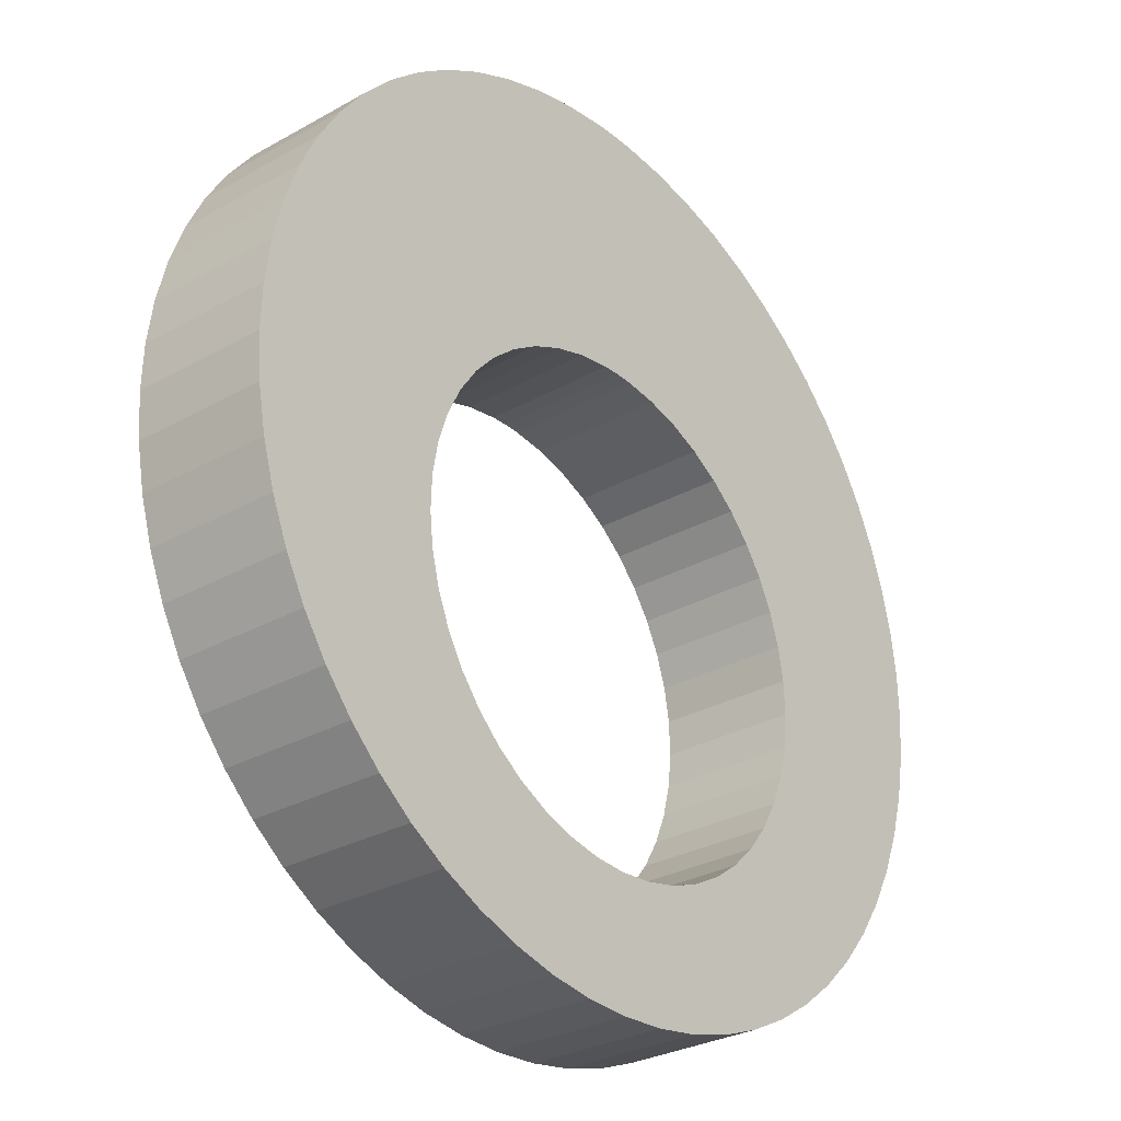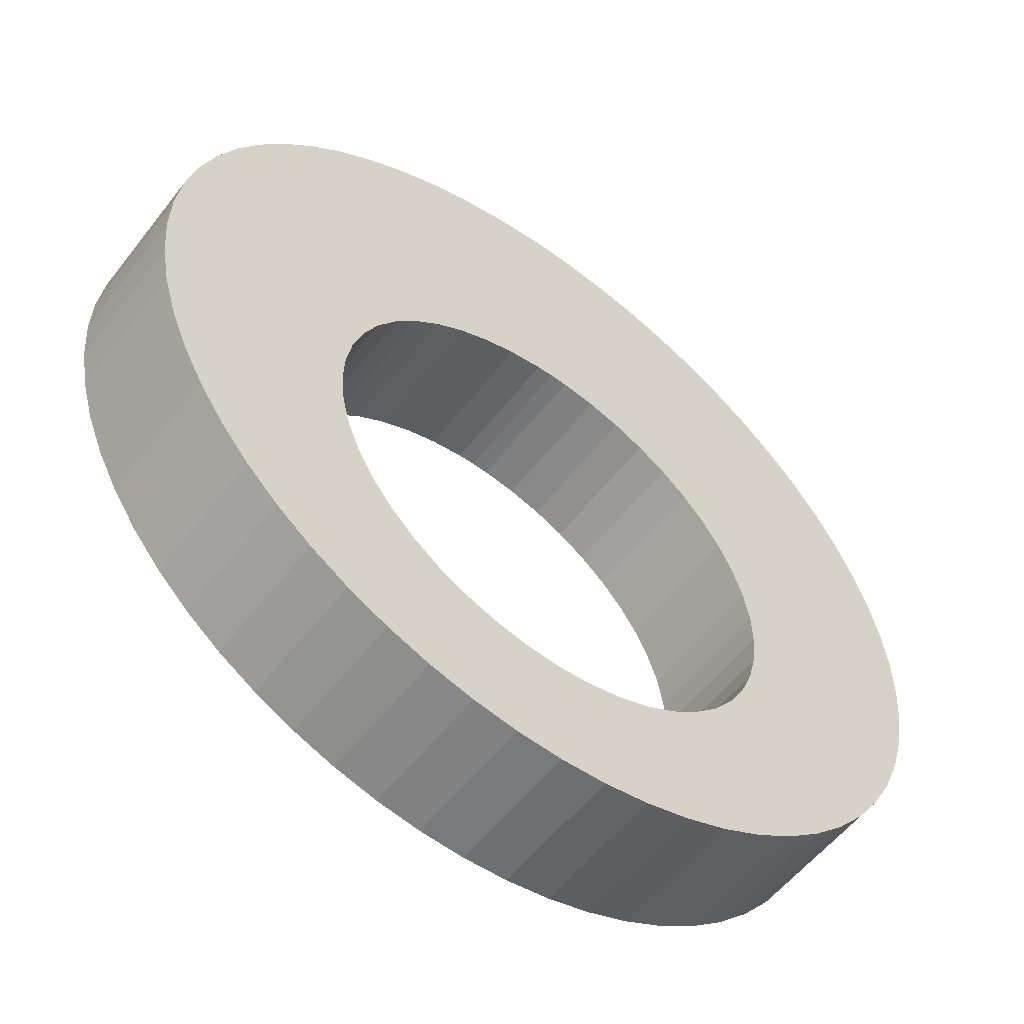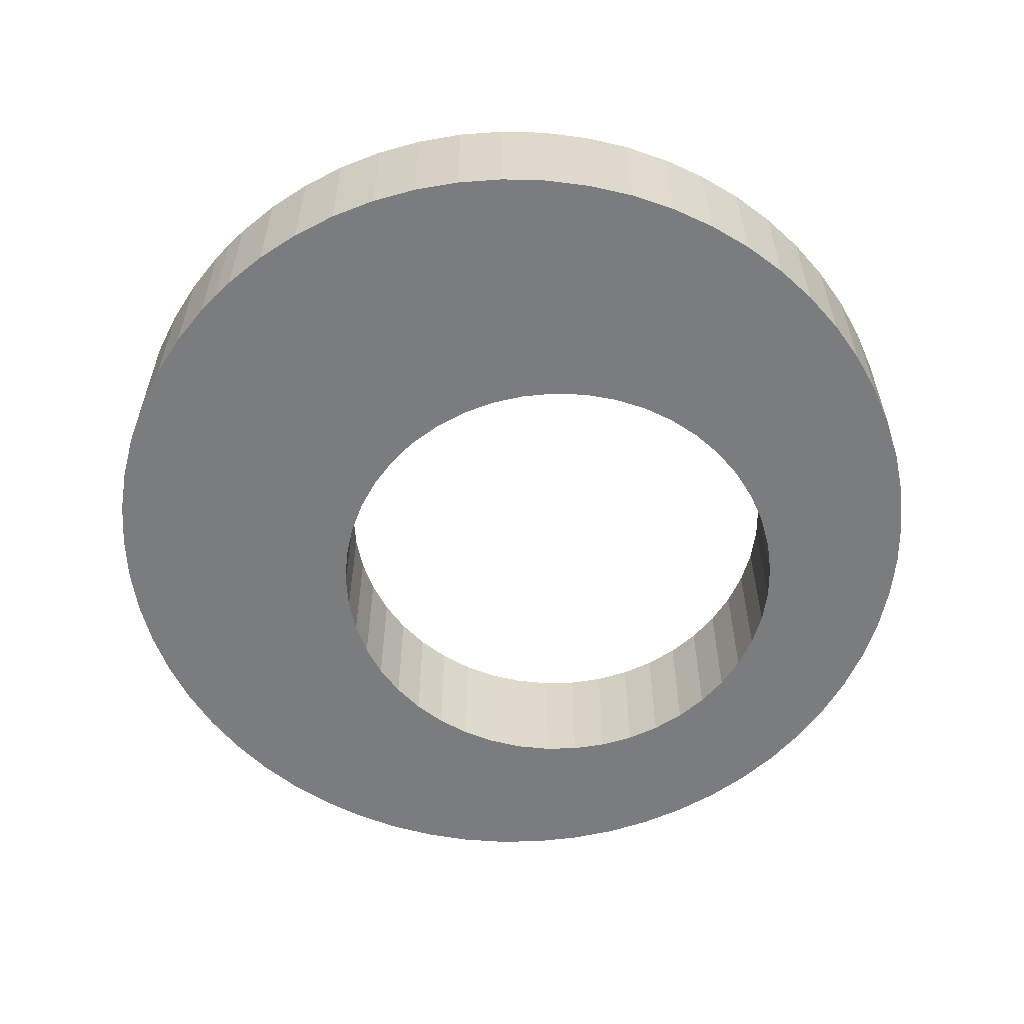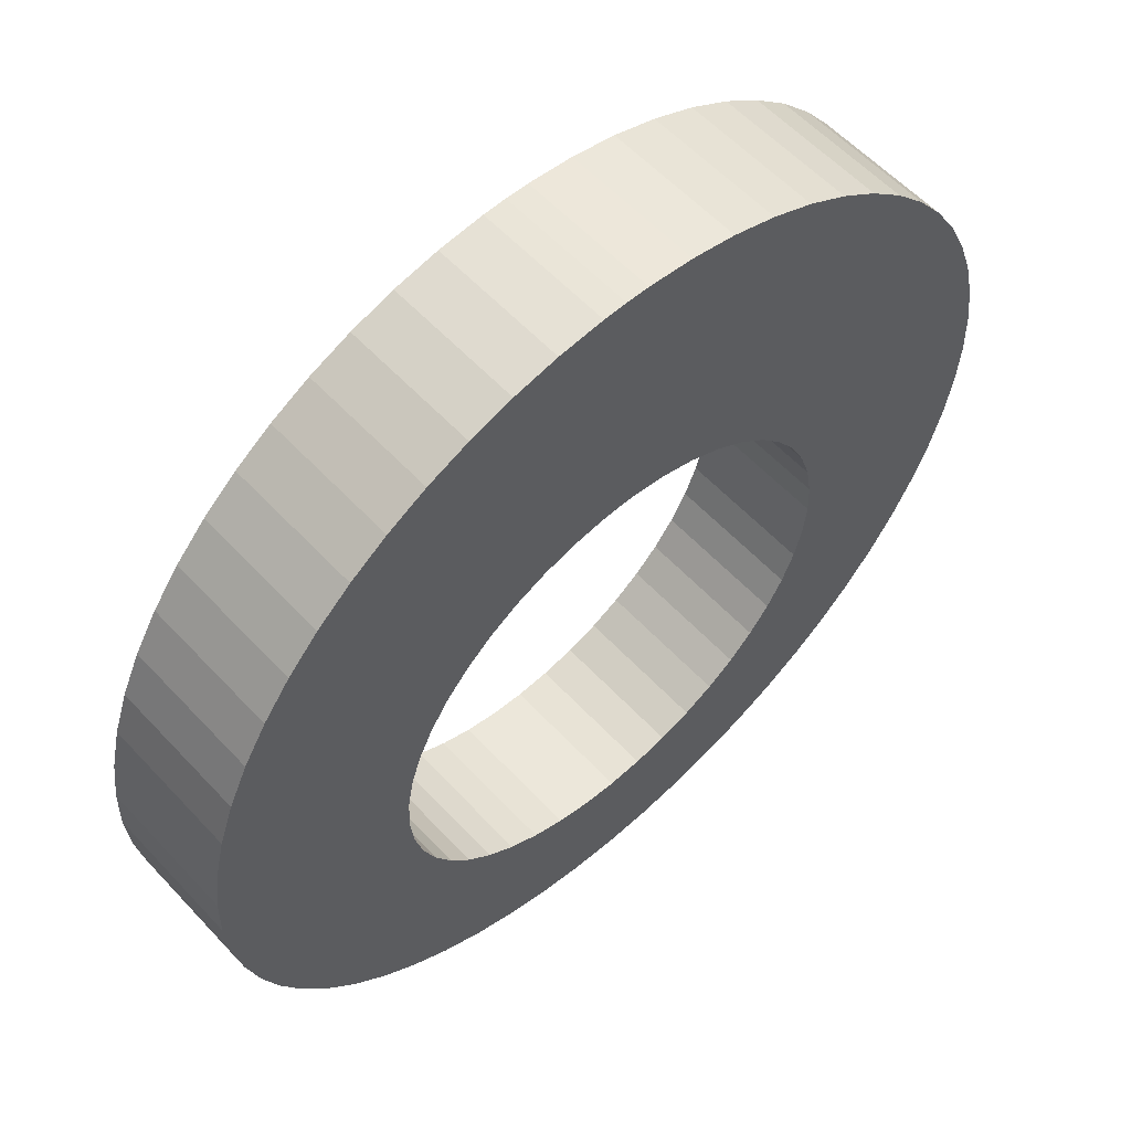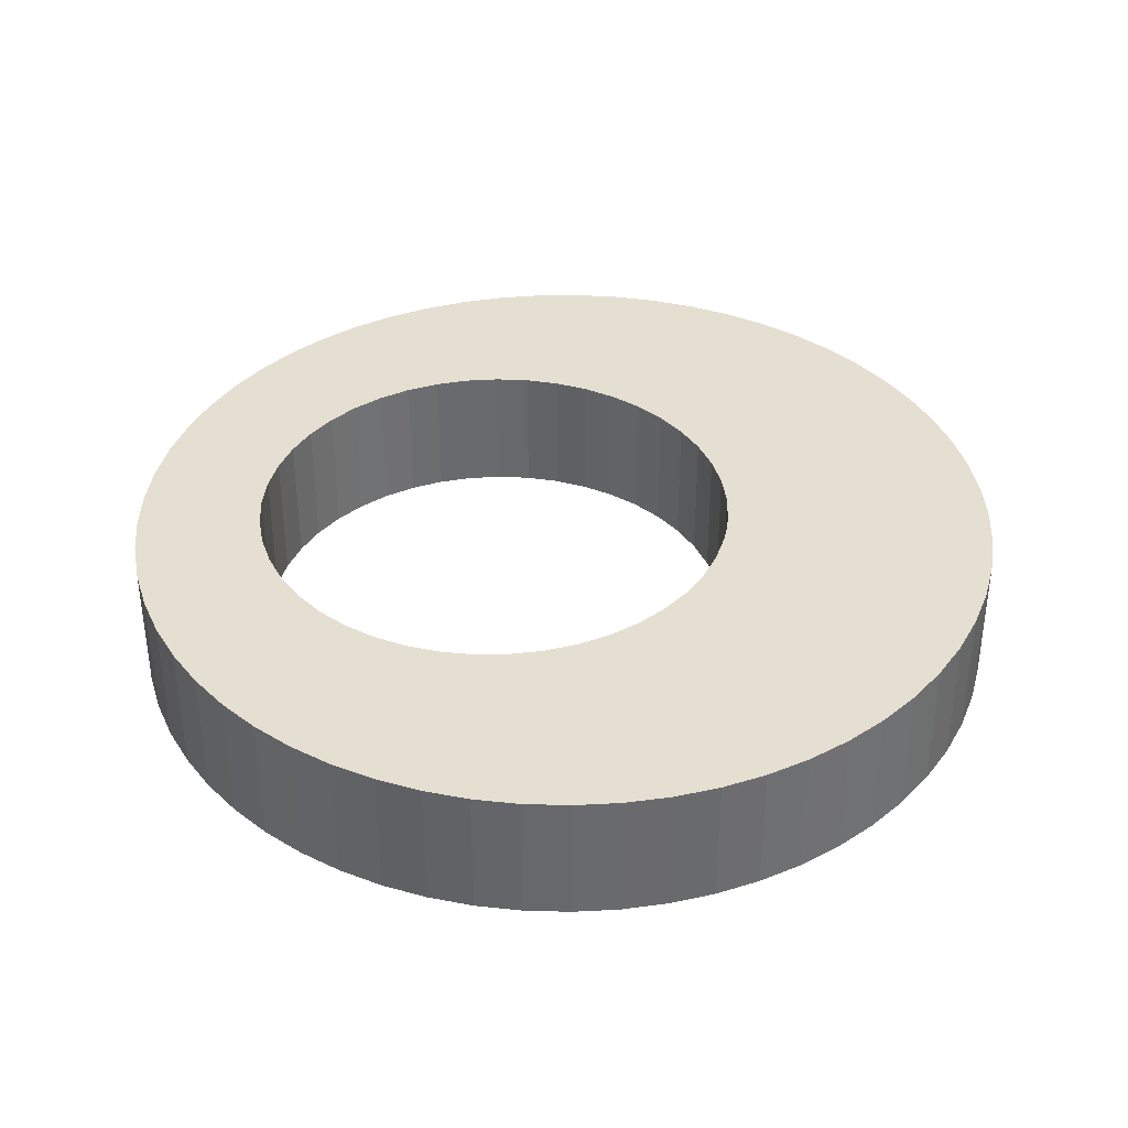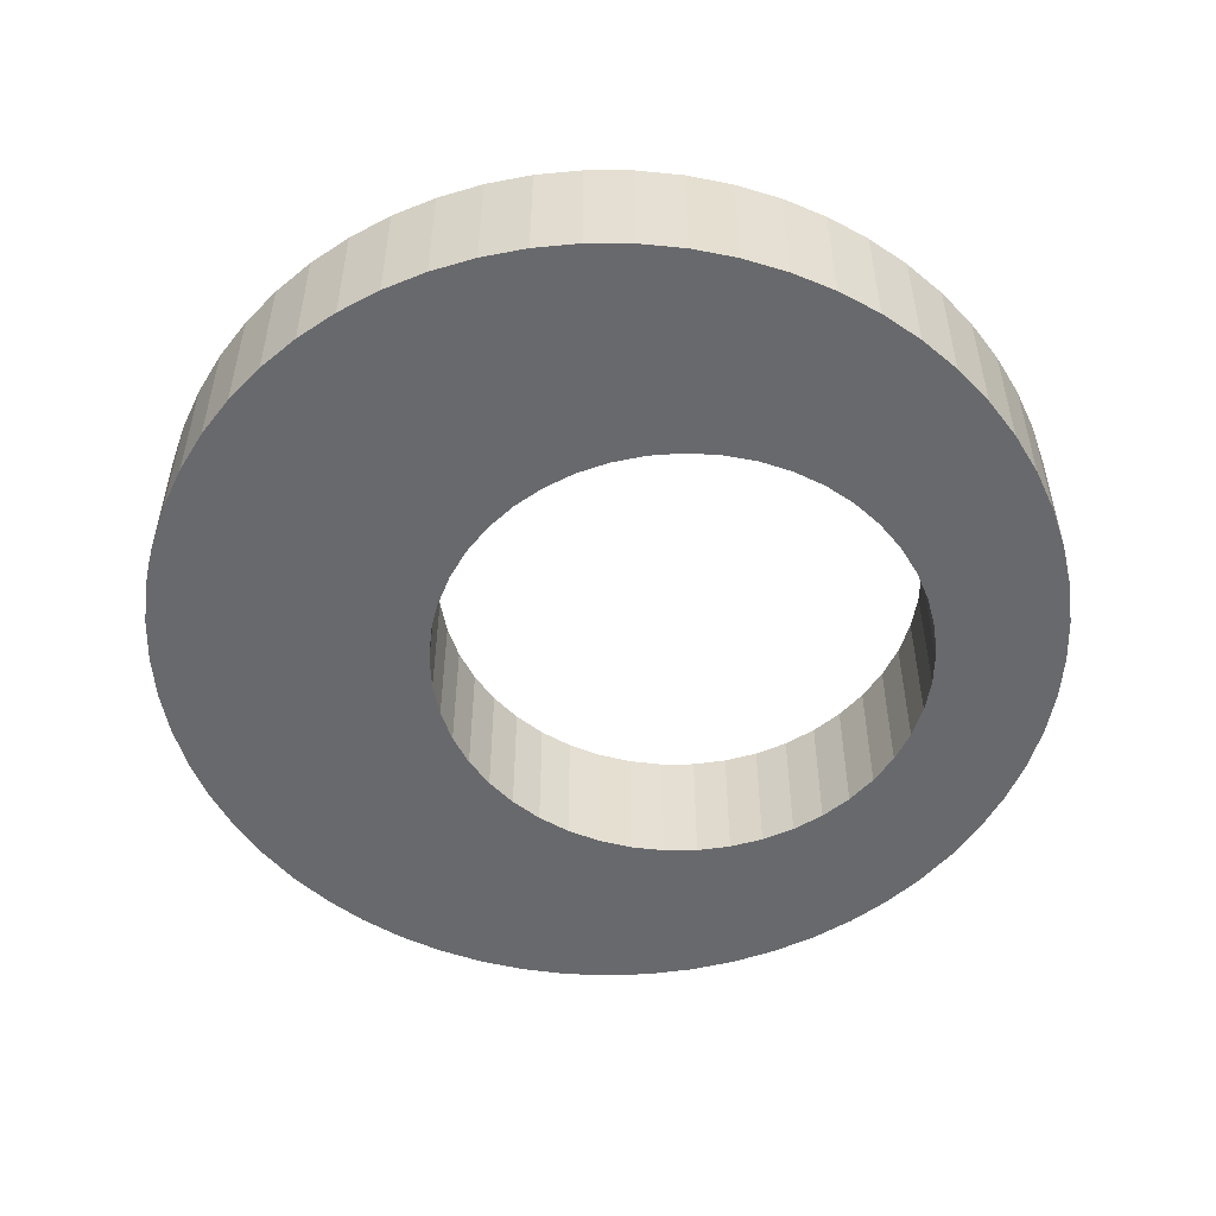
<metadata>
{"format":"obj","ext":"obj","renderer":"f3d","projection":"perspective","resolution":1024,"background":"white","views":[{"elev":-29.3,"azim":129.8,"up":"+Y"},{"elev":-56.1,"azim":142.7,"up":"+Y"},{"elev":-58.6,"azim":-134.4,"up":"+Z"},{"elev":57.7,"azim":-42.3,"up":"+Y"},{"elev":37.3,"azim":99.4,"up":"+Z"},{"elev":-52.8,"azim":-103.4,"up":"+Z"}]}
</metadata>
<code>
o 334
v 17.04 30.37 -7
v 12.72 43.57 -7
v 18.66 31.09 -7
v 14.89 44.52 -7
v 20.36 31.58 -7
v 15.54 29.43 -7
v 8.726 41.03 -7
v 10.66 42.41 -7
v 12.99 26.98 -7
v 3.917 35.84 -7
v 14.18 28.3 -7
v 5.339 37.73 -7
v 6.947 39.47 -7
v 11.22 23.92 -7
v 0.9166 29.43 -7
v 12 25.51 -7
v 1.695 31.66 -7
v 2.698 33.81 -7
v 11.59 13.59 -7
v 3.282 11.16 -7
v 10.92 15.24 -7
v 2.169 13.25 -7
v 10.49 16.95 -7
v 1.277 15.44 -7
v 10.31 18.72 -7
v 17.14 45.24 -7
v 19.46 45.73 -7
v 22.11 31.83 -7
v 21.82 45.97 -7
v 23 31.86 -7
v 23 46 -7
v 23.89 31.83 -7
v 0.6149 17.72 -7
v 0.1904 20.05 -7
v 10.37 20.49 -7
v 0.007626 22.41 -7
v 10.68 22.23 -7
v 0.0686 24.78 -7
v 0.3726 27.12 -7
v 31.82 28.3 -7
v 42.08 35.84 -7
v 33.01 26.98 -7
v 43.3 33.81 -7
v 34 25.51 -7
v 28.96 30.37 -7
v 37.27 41.03 -7
v 30.46 29.43 -7
v 39.05 39.47 -7
v 40.66 37.73 -7
v 24.18 45.97 -7
v 26.54 45.73 -7
v 25.64 31.58 -7
v 28.86 45.24 -7
v 27.34 31.09 -7
v 17.83 7.558 -7
v 13.79 1.925 -7
v 16.27 8.39 -7
v 11.67 2.983 -7
v 14.84 9.431 -7
v 9.673 4.254 -7
v 13.56 10.66 -7
v 7.817 5.724 -7
v 12.47 12.06 -7
v 6.121 7.377 -7
v 4.604 9.195 -7
v 29.73 8.39 -7
v 32.21 1.925 -7
v 28.17 7.558 -7
v 29.99 1.089 -7
v 26.5 6.952 -7
v 27.7 0.4863 -7
v 24.77 6.584 -7
v 25.36 0.1219 -7
v 23 6.46 -7
v 23 0 -7
v 21.23 6.584 -7
v 20.64 0.1219 -7
v 19.5 6.952 -7
v 18.3 0.4863 -7
v 16.01 1.089 -7
v 35.63 20.49 -7
v 45.81 20.05 -7
v 35.69 18.72 -7
v 45.39 17.72 -7
v 35.51 16.95 -7
v 44.72 15.44 -7
v 35.08 15.24 -7
v 44.31 31.66 -7
v 45.08 29.43 -7
v 34.78 23.92 -7
v 45.63 27.12 -7
v 35.32 22.23 -7
v 45.93 24.78 -7
v 45.99 22.41 -7
v 31.11 44.52 -7
v 33.28 43.57 -7
v 35.34 42.41 -7
v 43.83 13.25 -7
v 42.72 11.16 -7
v 34.41 13.59 -7
v 41.4 9.195 -7
v 33.53 12.06 -7
v 39.88 7.377 -7
v 32.44 10.66 -7
v 38.18 5.724 -7
v 31.16 9.431 -7
v 36.33 4.254 -7
v 34.33 2.983 -7
v 34.78 23.92 0
v 45.08 29.43 0
v 34 25.51 0
v 44.31 31.66 0
v 33.01 26.98 0
v 35.69 18.72 0
v 45.81 20.05 0
v 35.63 20.49 0
v 45.99 22.41 0
v 35.32 22.23 0
v 45.93 24.78 0
v 45.63 27.12 0
v 16.27 8.39 0
v 13.79 1.925 0
v 17.83 7.558 0
v 16.01 1.089 0
v 19.5 6.952 0
v 18.3 0.4863 0
v 21.23 6.584 0
v 20.64 0.1219 0
v 23 6.46 0
v 23 0 0
v 24.77 6.584 0
v 25.36 0.1219 0
v 26.5 6.952 0
v 27.7 0.4863 0
v 28.17 7.558 0
v 10.92 15.24 0
v 3.282 11.16 0
v 11.59 13.59 0
v 4.604 9.195 0
v 12.47 12.06 0
v 6.121 7.377 0
v 13.56 10.66 0
v 7.817 5.724 0
v 14.84 9.431 0
v 9.673 4.254 0
v 11.67 2.983 0
v 12 25.51 0
v 0.9166 29.43 0
v 11.22 23.92 0
v 0.3726 27.12 0
v 10.68 22.23 0
v 0.0686 24.78 0
v 10.37 20.49 0
v 14.18 28.3 0
v 3.917 35.84 0
v 12.99 26.98 0
v 2.698 33.81 0
v 1.695 31.66 0
v 17.04 30.37 0
v 8.726 41.03 0
v 15.54 29.43 0
v 6.947 39.47 0
v 5.339 37.73 0
v 37.27 41.03 0
v 28.96 30.37 0
v 30.46 29.43 0
v 43.3 33.81 0
v 42.08 35.84 0
v 31.82 28.3 0
v 40.66 37.73 0
v 39.05 39.47 0
v 34.41 13.59 0
v 42.72 11.16 0
v 35.08 15.24 0
v 43.83 13.25 0
v 35.51 16.95 0
v 44.72 15.44 0
v 45.39 17.72 0
v 29.99 1.089 0
v 32.21 1.925 0
v 29.73 8.39 0
v 34.33 2.983 0
v 31.16 9.431 0
v 36.33 4.254 0
v 32.44 10.66 0
v 38.18 5.724 0
v 33.53 12.06 0
v 39.88 7.377 0
v 41.4 9.195 0
v 0.007626 22.41 0
v 0.1904 20.05 0
v 10.31 18.72 0
v 0.6149 17.72 0
v 10.49 16.95 0
v 1.277 15.44 0
v 2.169 13.25 0
v 18.66 31.09 0
v 12.72 43.57 0
v 10.66 42.41 0
v 35.34 42.41 0
v 33.28 43.57 0
v 27.34 31.09 0
v 31.11 44.52 0
v 25.64 31.58 0
v 22.11 31.83 0
v 19.46 45.73 0
v 20.36 31.58 0
v 17.14 45.24 0
v 14.89 44.52 0
v 28.86 45.24 0
v 26.54 45.73 0
v 23.89 31.83 0
v 24.18 45.97 0
v 23 31.86 0
v 23 46 0
v 21.82 45.97 0
f 1 2 3
f 3 2 4
f 3 4 5
f 6 7 1
f 1 7 8
f 1 8 2
f 9 10 11
f 11 10 12
f 11 12 6
f 6 12 13
f 6 13 7
f 14 15 16
f 16 15 17
f 16 17 9
f 9 17 18
f 9 18 10
f 19 20 21
f 21 20 22
f 21 22 23
f 23 22 24
f 23 24 25
f 4 26 5
f 5 26 27
f 5 27 28
f 28 27 29
f 28 29 30
f 30 29 31
f 30 31 32
f 24 33 25
f 25 33 34
f 25 34 35
f 35 34 36
f 35 36 37
f 37 36 38
f 37 38 14
f 14 38 39
f 14 39 15
f 40 41 42
f 42 41 43
f 42 43 44
f 45 46 47
f 47 46 48
f 47 48 40
f 40 48 49
f 40 49 41
f 31 50 32
f 32 50 51
f 32 51 52
f 52 51 53
f 52 53 54
f 55 56 57
f 57 56 58
f 57 58 59
f 59 58 60
f 59 60 61
f 61 60 62
f 61 62 63
f 63 62 64
f 63 64 19
f 19 64 65
f 19 65 20
f 66 67 68
f 68 67 69
f 68 69 70
f 70 69 71
f 70 71 72
f 72 71 73
f 72 73 74
f 74 73 75
f 74 75 76
f 76 75 77
f 76 77 78
f 78 77 79
f 78 79 55
f 55 79 80
f 55 80 56
f 81 82 83
f 83 82 84
f 83 84 85
f 85 84 86
f 85 86 87
f 43 88 44
f 44 88 89
f 44 89 90
f 90 89 91
f 90 91 92
f 92 91 93
f 92 93 81
f 81 93 94
f 81 94 82
f 53 95 54
f 54 95 96
f 54 96 45
f 45 96 97
f 45 97 46
f 86 98 87
f 87 98 99
f 87 99 100
f 100 99 101
f 100 101 102
f 102 101 103
f 102 103 104
f 104 103 105
f 104 105 106
f 106 105 107
f 106 107 66
f 66 107 108
f 66 108 67
f 109 110 111
f 111 110 112
f 111 112 113
f 114 115 116
f 116 115 117
f 116 117 118
f 118 117 119
f 118 119 109
f 109 119 120
f 109 120 110
f 121 122 123
f 123 122 124
f 123 124 125
f 125 124 126
f 125 126 127
f 127 126 128
f 127 128 129
f 129 128 130
f 129 130 131
f 131 130 132
f 131 132 133
f 133 132 134
f 133 134 135
f 136 137 138
f 138 137 139
f 138 139 140
f 140 139 141
f 140 141 142
f 142 141 143
f 142 143 144
f 144 143 145
f 144 145 121
f 121 145 146
f 121 146 122
f 147 148 149
f 149 148 150
f 149 150 151
f 151 150 152
f 151 152 153
f 154 155 156
f 156 155 157
f 156 157 147
f 147 157 158
f 147 158 148
f 159 160 161
f 161 160 162
f 161 162 154
f 154 162 163
f 154 163 155
f 164 165 166
f 112 167 113
f 113 167 168
f 113 168 169
f 169 168 170
f 169 170 166
f 166 170 171
f 166 171 164
f 172 173 174
f 174 173 175
f 174 175 176
f 176 175 177
f 176 177 114
f 114 177 178
f 114 178 115
f 134 179 135
f 135 179 180
f 135 180 181
f 181 180 182
f 181 182 183
f 183 182 184
f 183 184 185
f 185 184 186
f 185 186 187
f 187 186 188
f 187 188 172
f 172 188 189
f 172 189 173
f 152 190 153
f 153 190 191
f 153 191 192
f 192 191 193
f 192 193 194
f 194 193 195
f 194 195 136
f 136 195 196
f 136 196 137
f 197 198 159
f 159 198 199
f 159 199 160
f 164 200 165
f 165 200 201
f 165 201 202
f 202 201 203
f 202 203 204
f 205 206 207
f 207 206 208
f 207 208 197
f 197 208 209
f 197 209 198
f 203 210 204
f 204 210 211
f 204 211 212
f 212 211 213
f 212 213 214
f 214 213 215
f 214 215 205
f 205 215 216
f 205 216 206
f 50 31 215
f 215 31 216
f 31 29 216
f 216 29 27
f 216 27 206
f 206 27 26
f 206 26 208
f 208 26 4
f 208 4 209
f 209 4 2
f 209 2 198
f 198 2 8
f 198 8 199
f 199 8 7
f 199 7 160
f 160 7 13
f 160 13 162
f 162 13 12
f 162 12 163
f 163 12 10
f 163 10 155
f 155 10 18
f 155 18 157
f 157 18 17
f 157 17 158
f 158 17 15
f 158 15 148
f 148 15 39
f 148 39 150
f 150 39 38
f 150 38 152
f 152 38 36
f 152 36 190
f 190 36 34
f 190 34 191
f 191 34 33
f 191 33 193
f 193 33 24
f 193 24 195
f 195 24 22
f 195 22 196
f 196 22 20
f 196 20 137
f 137 20 65
f 137 65 139
f 139 65 64
f 139 64 141
f 141 64 62
f 141 62 143
f 143 62 60
f 143 60 145
f 145 60 58
f 145 58 146
f 146 58 56
f 146 56 122
f 122 56 80
f 122 80 124
f 124 80 79
f 124 79 126
f 126 79 77
f 126 77 128
f 128 77 75
f 128 75 130
f 130 75 73
f 130 73 132
f 132 73 71
f 132 71 134
f 134 71 69
f 134 69 179
f 179 69 67
f 179 67 180
f 180 67 108
f 180 108 182
f 182 108 107
f 182 107 184
f 184 107 105
f 184 105 186
f 186 105 103
f 186 103 188
f 188 103 101
f 188 101 189
f 189 101 99
f 189 99 173
f 173 99 98
f 173 98 175
f 175 98 86
f 175 86 177
f 177 86 84
f 177 84 178
f 178 84 82
f 178 82 115
f 115 82 94
f 115 94 117
f 117 94 93
f 117 93 119
f 119 93 91
f 119 91 120
f 120 91 89
f 120 89 110
f 110 89 88
f 110 88 112
f 112 88 43
f 112 43 167
f 167 43 41
f 167 41 168
f 168 41 49
f 168 49 170
f 170 49 48
f 170 48 171
f 171 48 46
f 171 46 164
f 164 46 97
f 164 97 200
f 200 97 96
f 200 96 201
f 201 96 95
f 201 95 203
f 203 95 53
f 203 53 210
f 210 53 51
f 210 51 211
f 211 51 50
f 211 50 213
f 213 50 215
f 74 129 72
f 72 129 131
f 72 131 70
f 70 131 133
f 70 133 68
f 68 133 135
f 68 135 66
f 66 135 181
f 66 181 106
f 106 181 183
f 106 183 104
f 104 183 185
f 104 185 102
f 102 185 187
f 102 187 100
f 100 187 172
f 100 172 87
f 87 172 174
f 87 174 85
f 85 174 176
f 85 176 83
f 83 176 114
f 83 114 81
f 81 114 116
f 81 116 92
f 92 116 118
f 92 118 90
f 90 118 109
f 90 109 44
f 44 109 111
f 44 111 42
f 42 111 113
f 42 113 40
f 40 113 169
f 40 169 47
f 47 169 166
f 47 166 45
f 45 166 165
f 45 165 54
f 54 165 202
f 54 202 52
f 52 202 204
f 52 204 32
f 32 204 212
f 32 212 30
f 30 212 214
f 30 214 28
f 28 214 205
f 28 205 5
f 5 205 207
f 5 207 3
f 3 207 197
f 3 197 1
f 1 197 159
f 1 159 6
f 6 159 161
f 6 161 11
f 11 161 154
f 11 154 9
f 9 154 156
f 9 156 16
f 16 156 147
f 16 147 14
f 14 147 149
f 14 149 37
f 37 149 151
f 37 151 35
f 35 151 153
f 35 153 25
f 25 153 192
f 25 192 23
f 23 192 194
f 23 194 21
f 21 194 136
f 21 136 19
f 19 136 138
f 19 138 63
f 63 138 140
f 63 140 61
f 61 140 142
f 61 142 59
f 59 142 144
f 59 144 57
f 57 144 121
f 57 121 55
f 55 121 123
f 55 123 78
f 78 123 125
f 78 125 76
f 76 125 127
f 76 127 74
f 74 127 129

</code>
